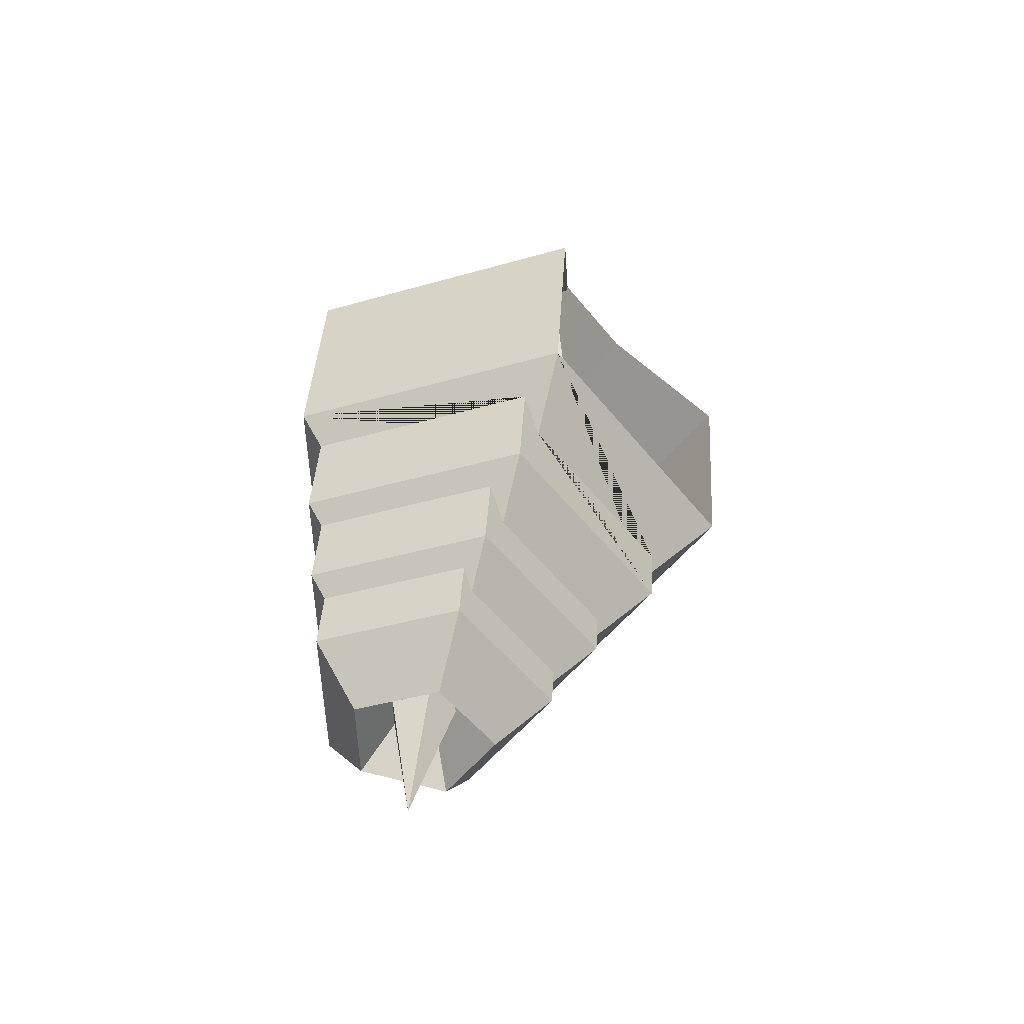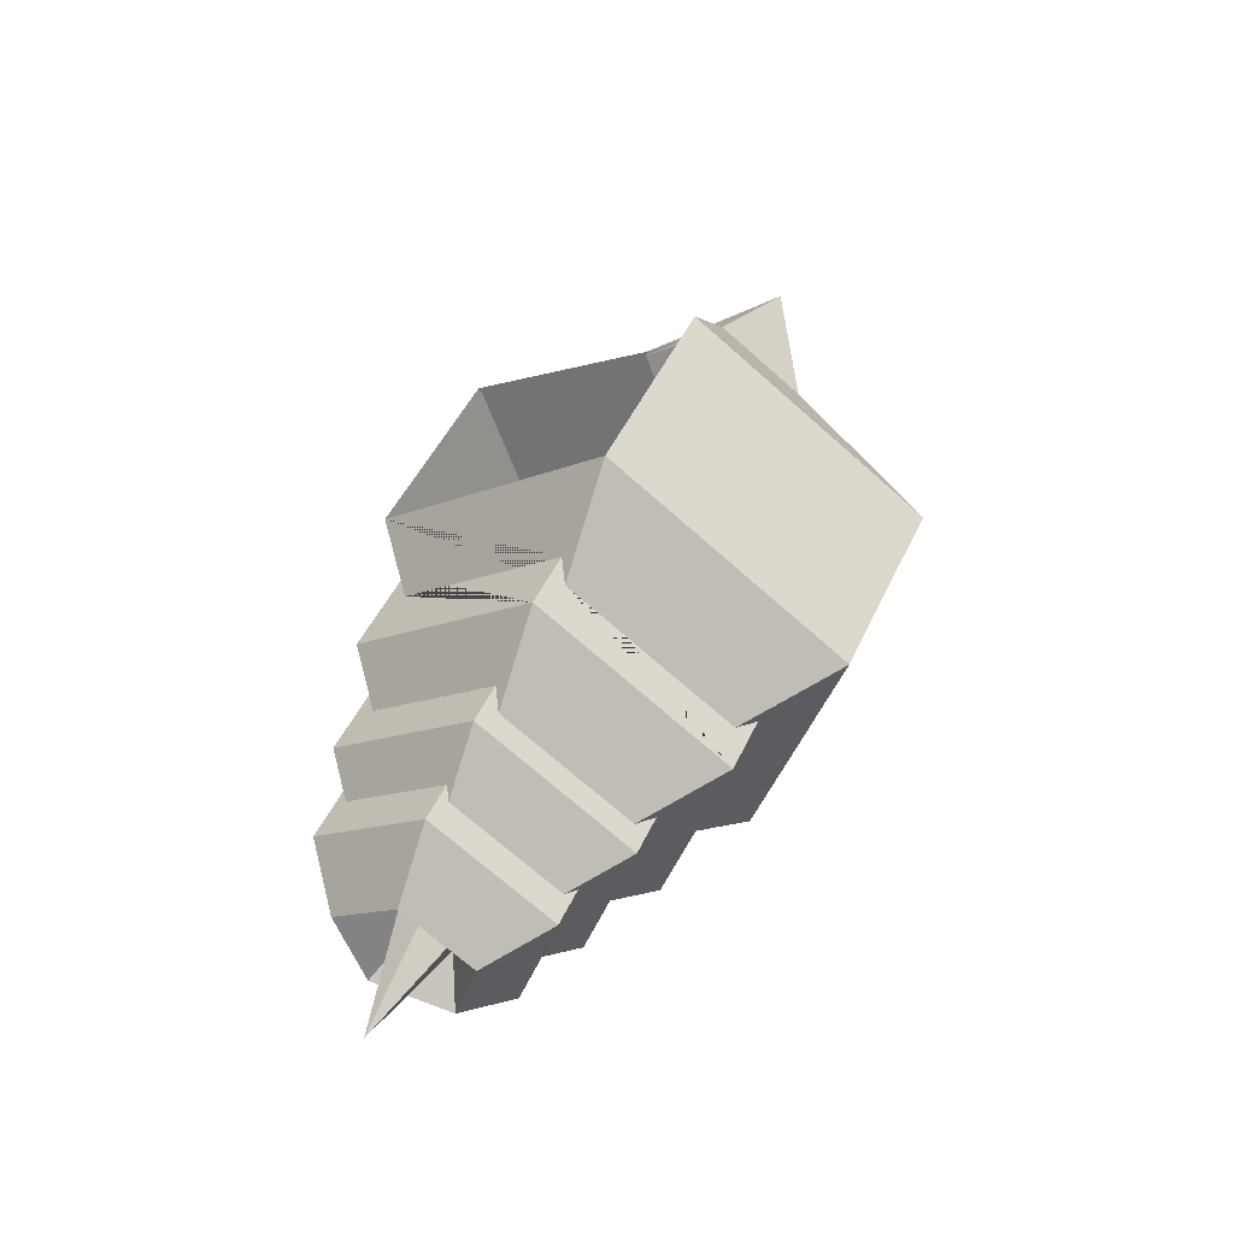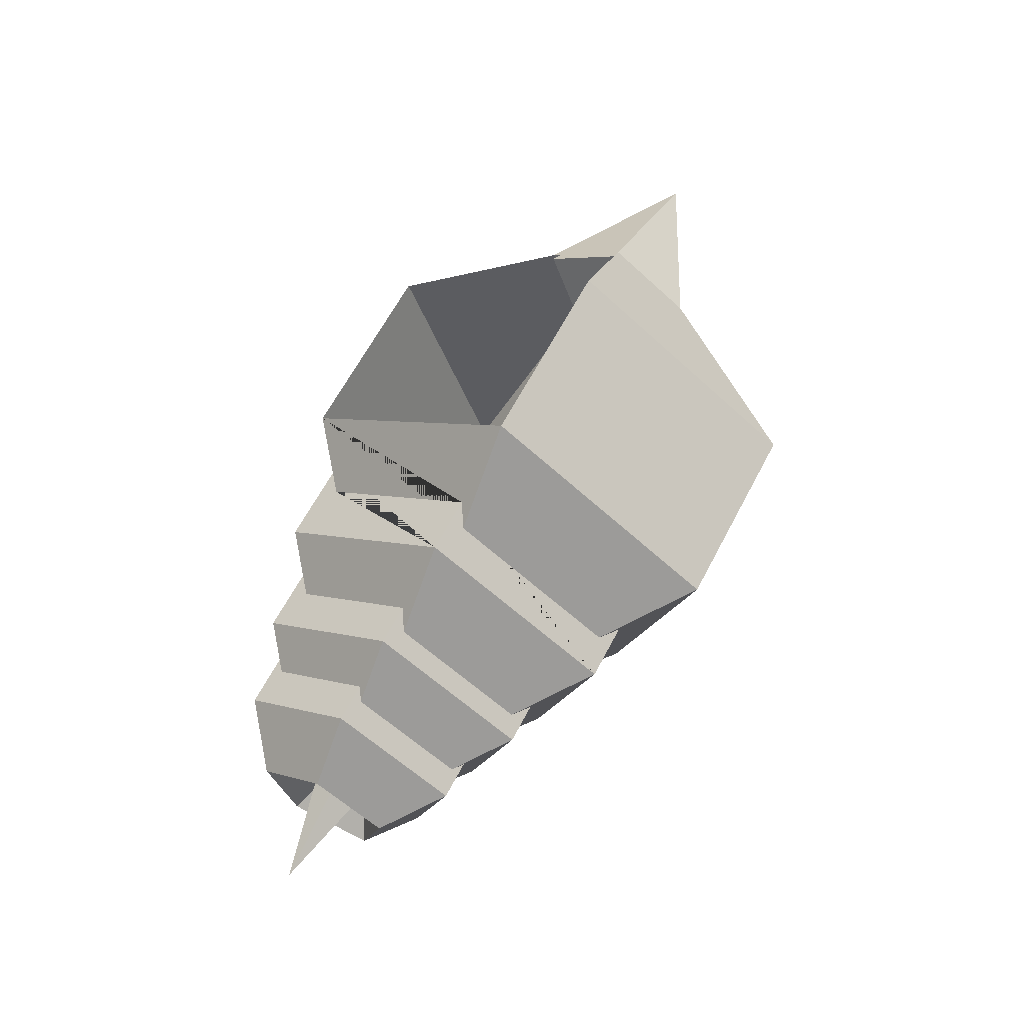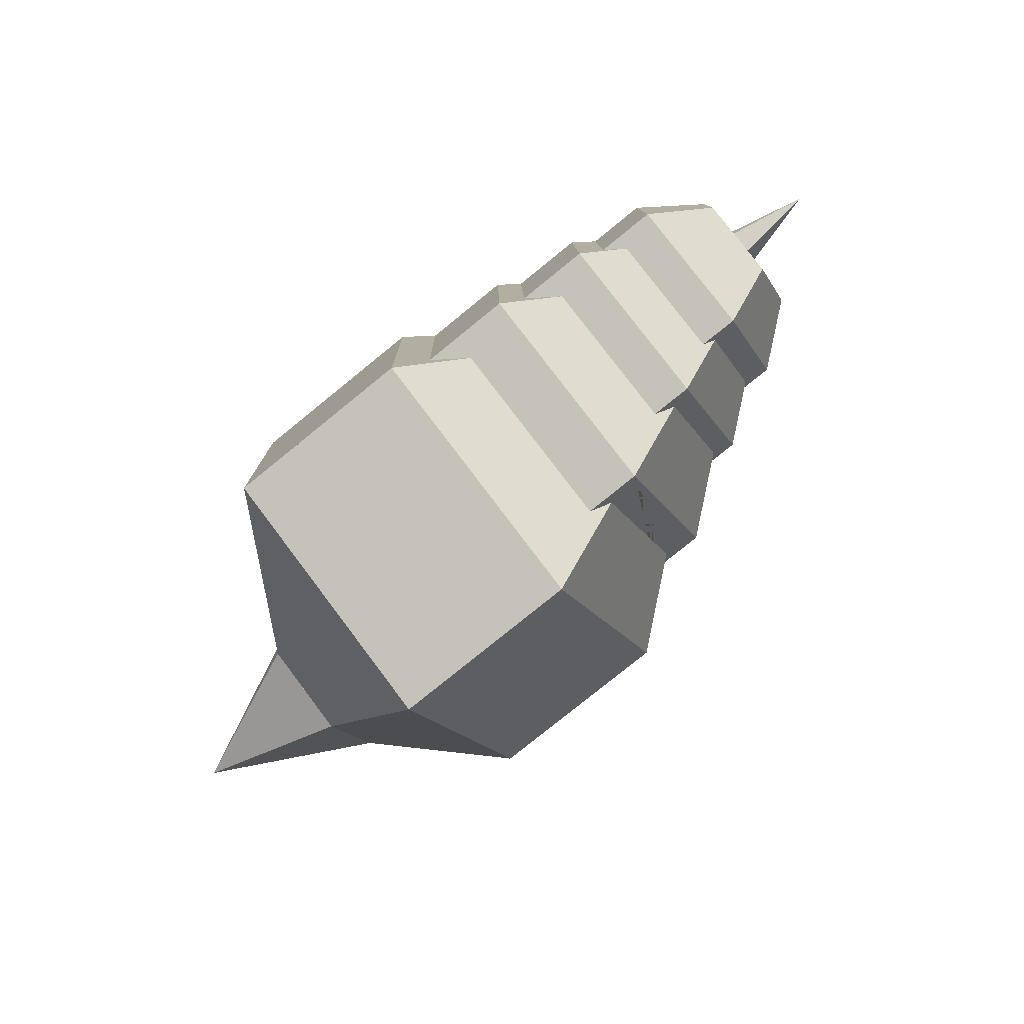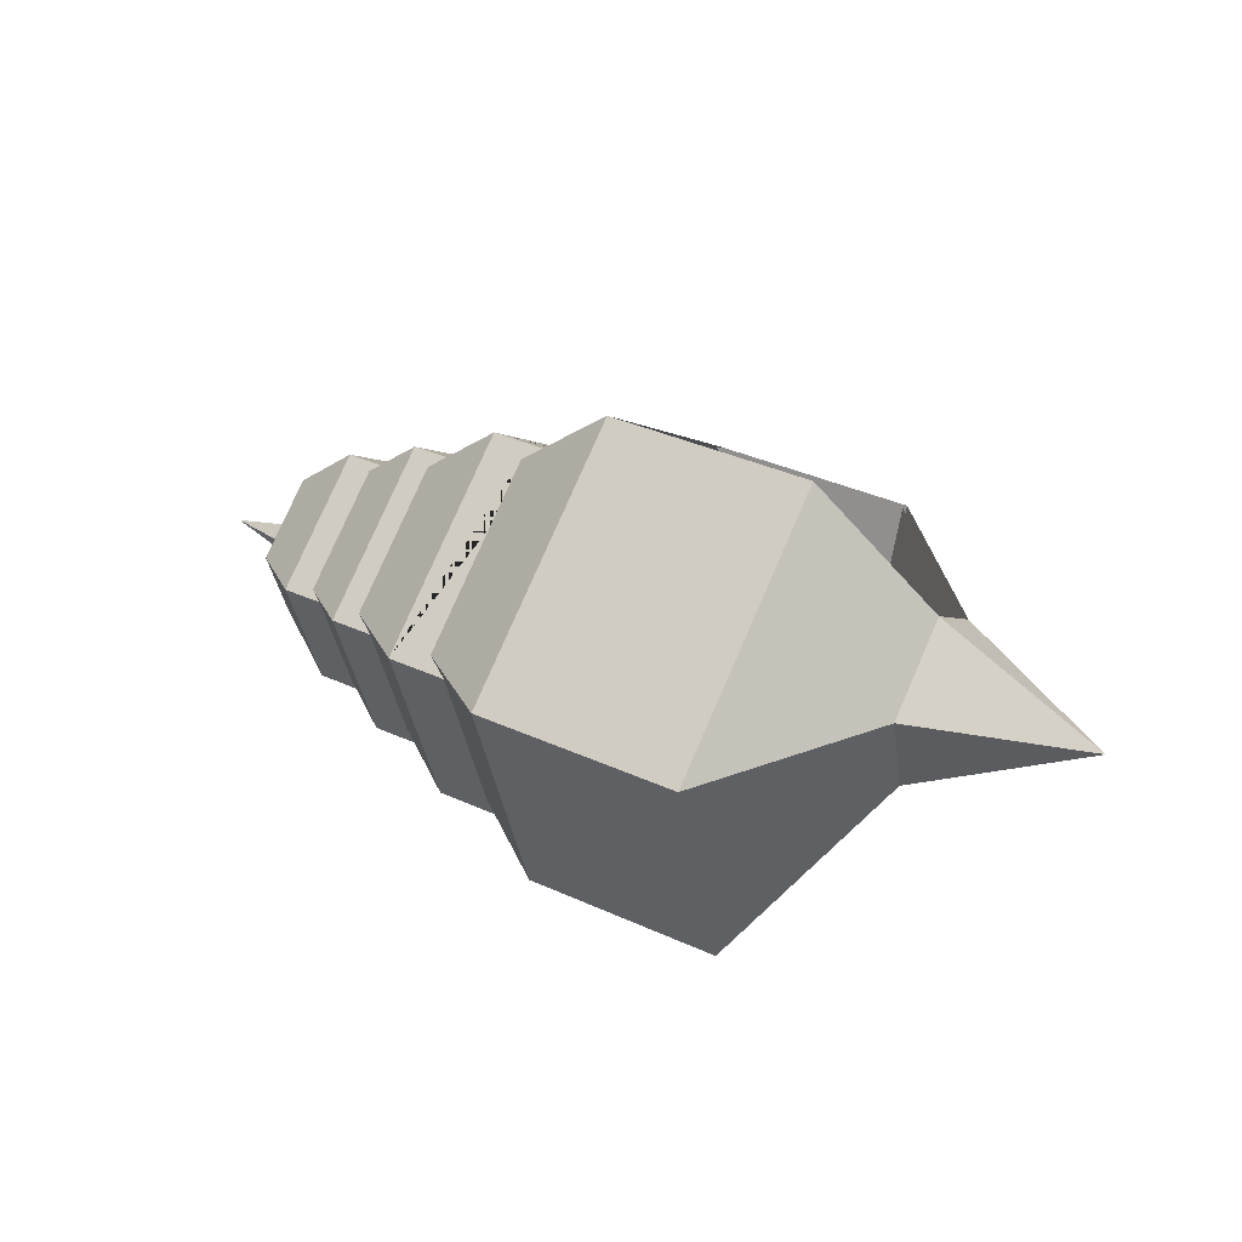
<metadata>
{"format":"obj","ext":"obj","renderer":"f3d","projection":"perspective","resolution":1024,"background":"white","views":[{"elev":40.5,"azim":93.4,"up":"+Z"},{"elev":48.2,"azim":114.1,"up":"+Y"},{"elev":63.6,"azim":117.7,"up":"+Y"},{"elev":-79.6,"azim":39.0,"up":"+Z"},{"elev":39.5,"azim":-150.9,"up":"+Y"}]}
</metadata>
<code>
g Mesh1 Model
v 3.084 2.246 0.2065
v 3.821 2.878 0.2216
v 3.821 2.234 1.065
v 3.084 2.053 0.459
f 1 2 3 4
v 3.084 2.065 -0.0549
v 3.821 2.275 -0.652
f 5 6 2 1
v 3.084 1.761 0.03607
v 3.821 1.258 -0.348
f 6 5 7 8
v 2.347 2.065 -0.0549
v 3.084 2.485 -1.249
v 2.347 2.485 -1.249
v 1.609 2.275 -0.652
f 9 5 6 10 11 12
v 2.347 1.761 0.03607
f 5 9 13 7
v 2.347 2.246 0.2065
f 1 14 9 5
v 2.347 2.053 0.459
f 4 15 14 1
v 3.084 1.753 0.3537
v 2.347 1.753 0.3537
f 15 4 16 17
v 3.084 2.415 1.672
v 2.347 2.415 1.672
v 1.609 2.234 1.065
f 15 4 3 18 19 20
v 3.821 1.232 0.7134
f 4 3 21 16
v 3.084 0.7117 1.073
f 3 18 22 21
v 3.084 3.511 0.2366
f 2 23 18 3
f 6 10 23 2
v 3.084 0.7546 -0.732
f 10 6 8 24
v 2.347 0.7546 -0.732
v 1.609 1.258 -0.348
f 13 7 8 24 25 26
v 3.084 1.757 0.1949
f 7 13 17 16 27
v 1.609 1.232 0.7134
v 1.725 1.314 0.6568
v 1.765 1.342 0.6377
v 1.778 1.352 0.6309
v 2.263 1.694 0.3944
v 2.285 1.71 0.3838
v 2.316 1.732 0.3685
f 28 29 30 31 32 33 34 17 13 26
f 20 15 17 34 33 32 31 30 29 28
v 1.609 2.878 0.2216
f 35 14 15 20
f 12 9 14 35
f 9 12 26 13
f 12 11 25 26
v 2.347 3.511 0.2366
f 11 12 35 36
f 36 35 20 19
f 14 1 2 23 36 35
f 23 10 11 36
f 10 24 25 11
v 2.347 0.7117 1.073
f 24 22 37 25
f 21 22 24 8
v 3.001 1.174 0.7541
v 3.054 1.211 0.7282
v 3.022 1.189 0.7435
f 38 37 22 21 16 17 34 39 40
v 2.041 1.147 0.7726
v 2.002 1.119 0.7917
v 1.886 1.037 0.8483
f 37 38 32 31 30 41 42 43
v 3.001 2.426 1.194
v 2.079 2.652 1.952
v 2.079 0.5226 1.204
f 44 45 46 37 38
v 3.001 3.231 0.1393
v 2.079 4.022 0.1581
f 47 48 45 44
v 3.001 2.477 -0.9526
v 2.079 2.739 -1.699
f 49 50 48 47
v 3.001 1.205 -0.5727
v 2.079 0.5763 -1.053
f 50 49 51 52
f 37 46 52 51 38
v 1.157 0.5226 1.204
f 43 53 46 37
v 0.8891 0.3332 1.335
v 0.8891 0.4003 -1.486
v 2.041 1.186 -0.8859
f 53 54 55 56 41 42 43
v 2.041 2.712 1.323
v 0.8891 2.995 2.27
f 57 58 54 53 43 42 41
v 2.041 3.719 0.004035
v 0.8891 4.707 0.02755
f 59 60 58 57
v 1.285 4.072 -0.4083
f 61 60 59
v 1.174 3.873 -0.8311
f 62 60 61
v 0.8891 3.104 -2.294
f 60 62 63
v 1.247 3.211 -1.702
f 64 63 62
v 2.041 2.776 -1.361
f 63 64 65
v 1.512 3.119 -1.51
f 65 64 66
v 1.314 3.406 -1.336
f 64 67 66
f 62 67 64
v 1.552 3.58 -0.7931
f 67 62 68
f 61 68 62
f 61 59 68
f 65 68 59
f 65 66 68
f 67 68 66
f 63 65 56 55
v -0.2629 0.4003 -1.486
v -0.2629 3.104 -2.294
v 0.1719 3.104 -2.294
f 63 55 69 70 71
v -0.2629 0.3332 1.335
f 55 54 72 69
v 0.5814 0.9294 0.9227
f 73 72 54 53
v 0.7927 1.079 0.8196
v -0.3593 1.892 0.2576
v -2.415 1.147 0.7726
f 74 75 76 72 73
v 0.7927 1.128 -1.253
v -0.6473 2.11 -0.5033
v -0.6473 2.096 0.117
f 75 74 77 78 79
v -0.6473 0.06168 1.522
v -0.6473 0.1455 -2.004
f 72 80 81 77 74 73
v -3.087 2.096 0.117
v -3.087 0.06168 1.522
f 82 83 80 72 76 75 79
v -4.527 2.222 0.6737
f 84 83 82
v -4.08 2.239 1.179
f 83 85 84
v -3.693 2.78 1.801
f 83 86 85
v -3.087 3.389 2.691
f 86 83 87
v -2.595 2.042 2.218
f 83 88 87
v -1.846 0.8006 1.782
f 88 83 89
f 89 83 80
v -3.087 0.1455 -2.004
f 80 83 90 81
v -3.416 0.5911 -0.222
f 83 91 90
v -3.623 0.8756 0.7989
f 91 83 92
f 84 92 83
v -3.906 1.308 0.2744
f 92 84 93
v -4.527 2.251 -0.5701
f 93 84 94
v -6.527 3.092 0.07219
f 84 95 94
v -4.527 3.395 1.086
f 96 95 84
v -4.527 4.15 0.09736
f 95 96 97
v -4.527 3.443 -0.9263
f 98 95 97
f 94 95 98
v -3.087 2.705 -0.681
v -3.087 2.11 -0.5033
f 99 98 94 100
v -0.6473 2.705 -0.681
f 99 101 98
f 78 101 99 100
v 0.7927 3.115 -1.847
f 102 101 78 77
f 102 98 101
v -3.087 3.525 -3.013
f 103 98 102
v -3.935 3.072 -1.664
f 104 98 103
v -4.075 2.547 -1.307
f 98 104 105
v -3.576 2.495 -2.005
f 105 104 106
f 104 103 106
v -3.087 1.25 -2.334
f 106 103 107
v -2.224 1.67 -2.459
f 108 107 103
v -2.762 1.042 -2.272
f 109 107 108
f 109 90 107
f 90 109 81
v -1.738 0.7456 -2.183
f 81 109 110
f 109 108 110
v -0.6473 1.25 -2.334
f 111 110 108
f 110 111 81
v 0.4405 3.215 -2.132
v -0.6473 3.525 -3.013
f 112 102 77 81 111 113
f 113 103 102 112
v -1.531 2.95 -2.842
f 113 114 103
v -1.19 2.397 -2.676
f 113 115 114
f 111 115 113
f 111 108 115
v -1.845 2.397 -2.676
f 115 108 116
f 108 103 116
f 116 103 114
f 116 114 115
v -2.659 4.031 -2.281
f 117 113 103
v -1.754 4.031 -2.281
f 113 117 118
v -2.294 4.409 -1.732
f 119 118 117
v -1.995 5.084 -0.7566
f 120 118 119
v -1.205 4.754 -1.234
f 118 120 121
v -1.25 5.215 -0.566
f 122 121 120
v -0.6473 5.529 -0.1117
f 122 123 121
f 120 123 122
v -3.087 5.529 -0.1117
f 120 124 123
f 124 120 103
f 103 120 117
f 117 120 119
v -3.504 4.466 -1.014
f 125 124 103
v -3.686 4.719 -0.3679
f 126 124 125
v -4.232 4.179 -0.3139
f 124 126 127
f 126 125 127
f 98 127 125
f 97 127 98
f 127 97 124
f 98 125 103
f 113 121 123
f 113 118 121
v -0.2471 4.594 -0.9765
f 123 128 113
v 0.4405 4.596 -0.1339
f 128 123 129
v -0.6473 3.389 2.691
v 0.1719 3.188 2.018
v 0.1719 4.707 0.02755
f 130 131 132 129 123
v -0.2629 2.995 2.27
f 80 72 133 131 130
v 0.7927 3.035 1.507
f 134 131 133 72 73 74
v 0.7927 4.293 -0.1411
f 135 129 132 131 134
f 102 112 129 135
v 0.1898 4.152 -1.082
f 112 136 129
v -0.2585 4.208 -1.549
f 112 137 136
f 137 112 113
f 113 128 137
f 137 128 136
f 128 129 136
f 63 71 112 129 132 60
f 60 132 131 133 58
v 0.3035 2.081 1.949
f 133 138 58
v 0.02103 1.519 1.751
f 133 139 138
f 139 133 72
v 0.6562 1.912 1.89
f 72 140 139
f 54 140 72
f 140 54 58
f 140 58 138
f 140 138 139
v -1.051 0.8006 1.782
f 130 141 80
v -1.161 1.765 2.121
f 141 130 142
v -1.822 2.53 2.39
f 142 130 143
v -2.313 2.759 2.47
f 143 130 144
f 144 130 87
f 87 88 144
f 143 144 88
f 142 143 88
f 88 89 142
f 141 142 89
f 89 80 141
f 77 81 90 100 78
f 94 100 90
f 84 82 100 94
f 79 78 100 82
f 98 90 94
f 90 98 105
f 90 105 106
f 90 106 107
f 90 91 94
f 93 94 91
f 92 93 91
f 84 85 96
v -4.185 2.94 1.308
f 145 96 85
f 86 96 145
f 96 86 87
f 86 145 85
v -2.415 1.186 -0.8859
f 72 76 146 69
f 76 75 146
v -2.415 2.776 -1.361
f 70 69 146 147
f 43 42 29 28
f 29 42 41 30
f 19 20 28 43 37
f 37 43 28 26 25
f 22 18 19 37
f 18 23 36 19
v 1.157 0.5763 -1.053
f 52 46 53 148
v 1.157 2.652 1.952
f 46 45 149 53
v 1.157 4.022 0.1581
f 45 48 150 149
v 1.157 2.739 -1.699
f 48 50 151 150
f 50 52 148 151
v 2.079 2.214 -0.2063
v 2.079 2.44 0.1205
f 152 49 47 153
f 16 21 8 7 27
g Mesh2 Model
v 4.84 1.943 0.1514
v 3.15 1.577 0.4049
v 3.15 2.071 0.5787
f 154 155 156
v 3.15 1.589 -0.1192
v 3.15 1.583 0.1429
f 155 154 157 158
v 3.15 2.091 -0.2693
f 157 154 159
v 3.15 2.389 0.162
f 159 154 160
v 3.15 2.23 0.3704
f 154 156 161 160
f 155 158 157 159 160 161 156
g Mesh3 Model
v -2.737 1.083 -2.225
v -2.21 1.698 -2.408
v -1.734 0.7925 -2.138
f 162 163 164
v -3.056 1.287 -2.286
f 162 165 163
v -3.056 0.2045 -1.962
f 162 166 165
v -0.6649 0.2045 -1.962
f 166 162 167
f 167 162 164
v -0.6649 1.287 -2.286
f 164 168 167
f 168 164 163
v -1.197 2.411 -2.621
f 168 163 169
v -1.838 2.411 -2.621
f 169 163 170
v -3.056 3.516 -2.952
f 163 171 170
f 163 165 171
v -3.535 2.507 -1.964
f 172 171 165
v -3.887 3.072 -1.629
f 173 171 172
v -4.467 3.436 -0.9063
f 173 174 171
v -4.024 2.558 -1.279
f 174 173 175
f 175 173 172
f 166 175 172
f 166 174 175
v -4.467 2.268 -0.5572
f 174 166 176
v -3.056 2.13 -0.4918
f 176 177 166
v -4.467 2.239 0.6617
v -3.056 2.116 0.1161
f 178 179 177 176
v -3.056 0.1223 1.493
f 178 180 179
v -3.056 3.383 2.639
v -4.467 3.389 1.066
f 180 181 182 178
v -0.6649 3.383 2.639
v -0.6649 0.1223 1.493
f 183 181 180 184
f 184 180 166 167
v -0.2882 0.3884 1.309
v -2.397 1.186 0.7585
v -0.3827 1.916 0.2538
v -0.6649 2.116 0.1161
f 179 180 184 185 186 187 188
v 0.7463 1.167 -1.227
v 0.7463 1.119 0.8046
v 0.5392 0.9727 0.9057
f 185 184 167 189 190 191
v -0.2882 2.997 2.226
v 0.1379 3.186 1.979
f 184 185 192 193 183
v 0.7463 3.036 1.478
f 194 193 192 185 191 190
v 0.7463 4.269 -0.1368
v 0.4012 4.566 -0.1297
v 0.1379 4.675 0.02844
f 195 196 197 193 194
v 0.7463 3.114 -1.809
v 0.4012 3.213 -2.088
f 198 199 196 195
v -0.6649 3.516 -2.952
f 199 198 189 167 168 200
f 200 171 198 199
v -1.53 2.953 -2.783
f 200 201 171
f 200 169 201
f 168 169 200
f 170 201 169
f 170 171 201
v -3.056 5.48 -0.108
v -0.6649 5.48 -0.108
f 202 203 200 171
f 203 196 199 200
f 183 193 197 196 203
v 0.8408 4.675 0.02844
v 0.8408 2.997 2.226
f 204 197 193 192 205
v 0.8408 3.103 -2.246
v 0.1379 3.103 -2.246
f 206 207 199 196 197 204
v 0.8408 0.4541 -1.455
v -0.2882 0.4541 -1.455
v -0.2882 3.103 -2.246
f 206 208 209 210 207
v 1.97 2.782 -1.332
v 1.97 1.224 -0.8667
f 206 211 212 208
v 1.97 3.706 0.005399
f 211 206 204 213
v 1.97 2.719 1.298
f 213 204 205 214
v 0.8408 0.3884 1.309
v 1.104 0.574 1.181
v 1.818 1.078 0.8328
v 1.931 1.159 0.7773
v 1.97 1.186 0.7585
f 214 205 215 216 217 218 219
v 0.6126 1.936 1.853
f 220 215 205
f 215 220 185
v -0.009934 1.55 1.718
f 185 220 221
v 0.2669 2.102 1.911
f 220 222 221
f 220 205 222
f 192 222 205
f 192 221 222
f 221 192 185
f 191 185 215 216
f 190 187 186 185 191
v -0.6649 2.13 -0.4918
f 187 190 189 223 188
f 189 167 166 177 223
f 188 223 177 179
v -0.6649 2.713 -0.6659
v -3.056 2.713 -0.6659
f 223 224 225 177
f 198 224 223 189
f 198 174 224
f 171 174 198
v -4.467 4.129 0.09685
f 202 171 174 226
v -6.427 3.092 0.07219
f 174 227 226
f 176 227 174
f 178 227 176
f 182 227 178
f 227 182 226
v -3.858 1.343 0.2703
f 228 178 176
v -3.582 0.9199 0.7844
f 229 178 228
f 178 229 180
v -3.378 0.6411 -0.2161
f 230 180 229
f 180 230 166
f 166 230 176
f 228 176 230
f 229 228 230
f 225 174 176 177
f 225 224 174
v -2.397 1.224 -0.8667
f 186 187 231
f 185 186 231 209
v -2.397 2.782 -1.332
f 210 209 231 232
f 208 215 185 209
f 216 215 208 212 219 218 217
v 1.66 1.35 0.6451
v 1.699 1.377 0.6264
f 233 218 219 234
v 1.547 1.27 0.7006
f 217 218 233 235
v 2.269 0.7593 1.053
v 2.91 1.212 0.7404
v 2.188 1.722 0.3879
v 1.712 1.387 0.6198
f 236 237 238 239 234 219 218 217
v 2.992 0.7593 1.053
v 3.714 1.27 0.7006
v 2.992 1.78 0.3481
v 2.269 1.78 0.3481
v 2.24 1.759 0.3626
v 2.962 1.249 0.7151
v 2.931 1.227 0.7301
f 237 236 240 241 242 243 244 245 246
v 2.007 0.574 1.181
v 2.007 0.6266 -1.03
v 2.91 1.243 -0.5598
f 236 247 248 249 237
v 2.91 2.439 1.172
v 2.007 2.661 1.914
f 250 251 247 236 237
v 2.91 3.228 0.1379
v 2.007 4.003 0.1564
f 252 253 251 250
v 2.91 2.489 -0.9322
v 2.007 2.746 -1.664
f 254 255 253 252
f 255 254 249 248
v 1.104 0.6266 -1.03
v 1.104 2.746 -1.664
f 255 248 256 257
f 248 247 216 256
v 1.104 2.661 1.914
f 247 251 258 216
v 1.104 4.003 0.1564
f 251 253 259 258
f 253 255 257 259
f 217 216 247 236
v 2.269 2.429 1.64
v 1.547 2.251 1.046
f 260 261 235 217 236
v 2.269 3.503 0.2333
v 1.547 2.883 0.2186
f 262 263 261 260
v 2.269 2.497 -1.223
v 1.547 2.291 -0.6375
f 264 265 263 262
v 2.269 0.8014 -0.716
v 1.547 1.294 -0.3396
f 265 264 266 267
v 2.269 2.086 -0.05236
v 2.992 2.086 -0.05236
v 3.714 2.291 -0.6375
v 2.992 2.497 -1.223
f 268 269 270 271 264 265
v 2.269 1.787 0.03679
v 2.992 1.787 0.03679
f 269 268 272 273
v 2.992 2.263 0.2038
v 2.269 2.263 0.2038
f 274 275 268 269
v 2.992 2.074 0.4513
v 2.269 2.074 0.4513
f 276 277 275 274
f 277 276 242 243
v 3.714 2.251 1.046
v 2.992 2.429 1.64
f 277 276 278 279 260 261
f 276 278 241 242
v 3.714 2.883 0.2186
f 274 280 278 276
f 269 270 280 274
v 3.714 1.294 -0.3396
f 270 269 273 281
v 2.992 0.8014 -0.716
f 272 273 281 282 266 267
v 2.992 1.784 0.1924
f 273 272 243 242 283
v 2.209 1.737 0.3776
f 235 233 234 239 238 284 244 243 272 267
f 261 277 243 244 284 238 239 234 233 235
f 263 275 277 261
v 2.992 3.503 0.2333
f 275 274 280 285 262 263
f 280 285 279 278
f 270 271 285 280
f 271 270 281 282
f 241 240 282 281
f 278 279 240 241
f 240 279 260 236
f 279 285 262 260
f 285 271 264 262
f 271 282 266 264
f 282 240 236 266
f 236 217 235 267 266
f 242 241 281 273 283
f 265 268 275 263
f 268 265 267 272
v 2.007 2.232 -0.2007
v 2.007 2.453 0.1195
f 286 254 252 287
f 166 172 165
g Mesh4 Model
v 4.713 1.966 0.1498
v 3.057 1.607 0.3982
v 3.057 2.092 0.5686
f 288 289 290
v 3.057 1.619 -0.1154
v 3.057 1.613 0.1414
f 289 288 291 292
v 3.057 2.111 -0.2625
f 291 288 293
v 3.057 2.403 0.1602
f 293 288 294
v 3.057 2.247 0.3644
f 288 290 295 294
f 289 292 291 293 294 295 290

</code>
